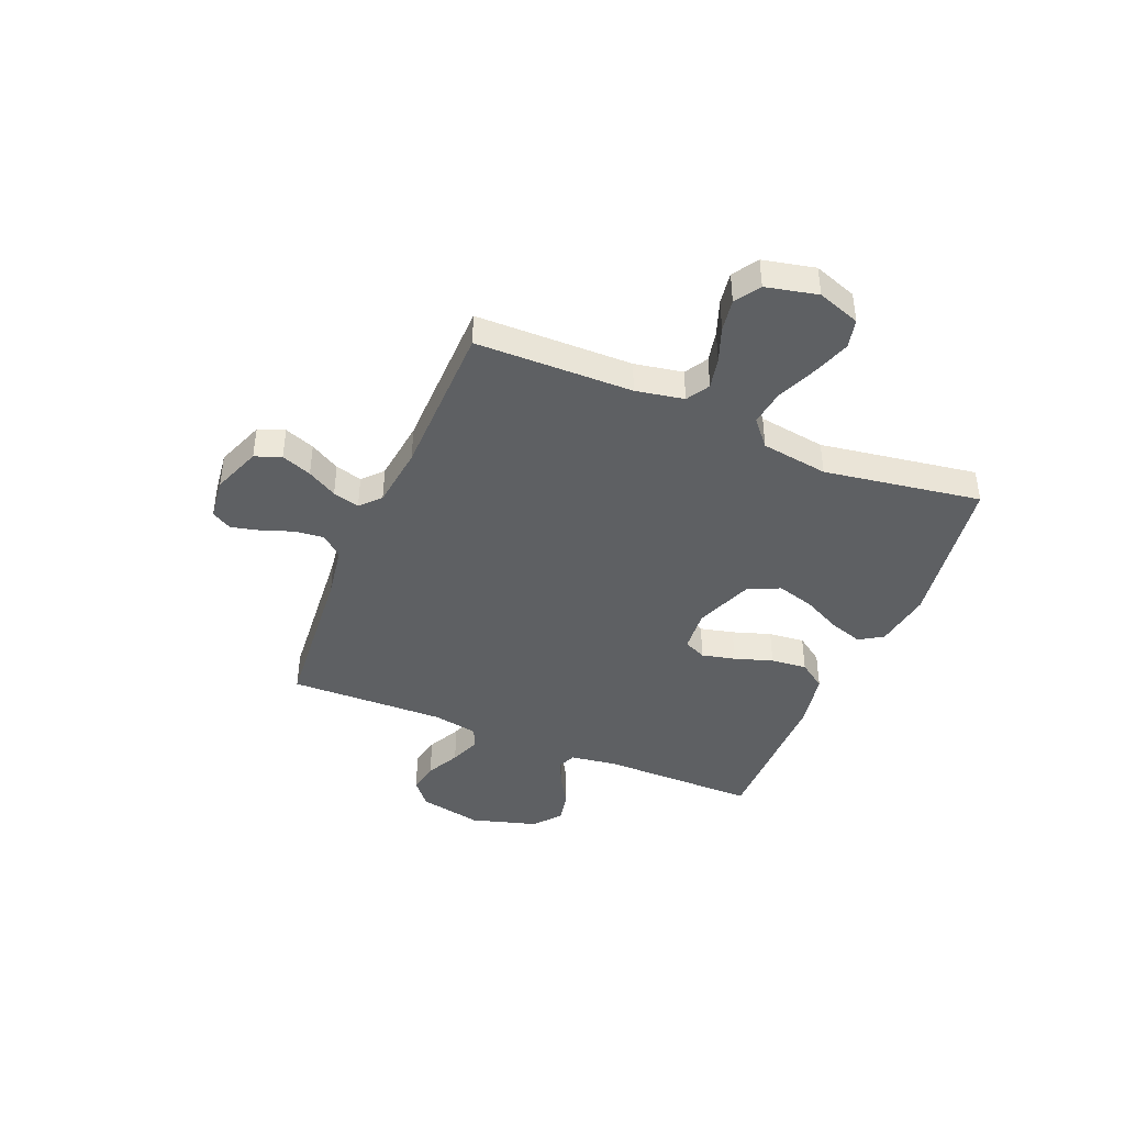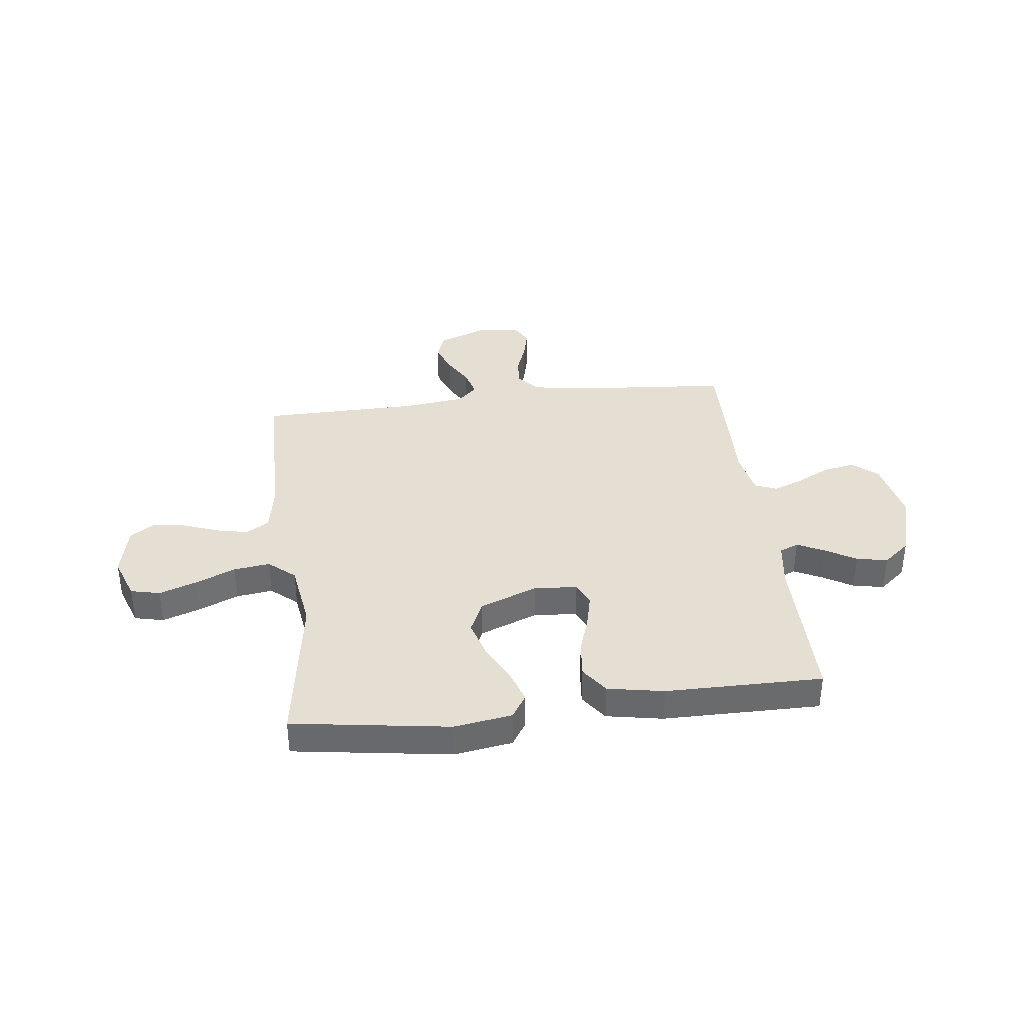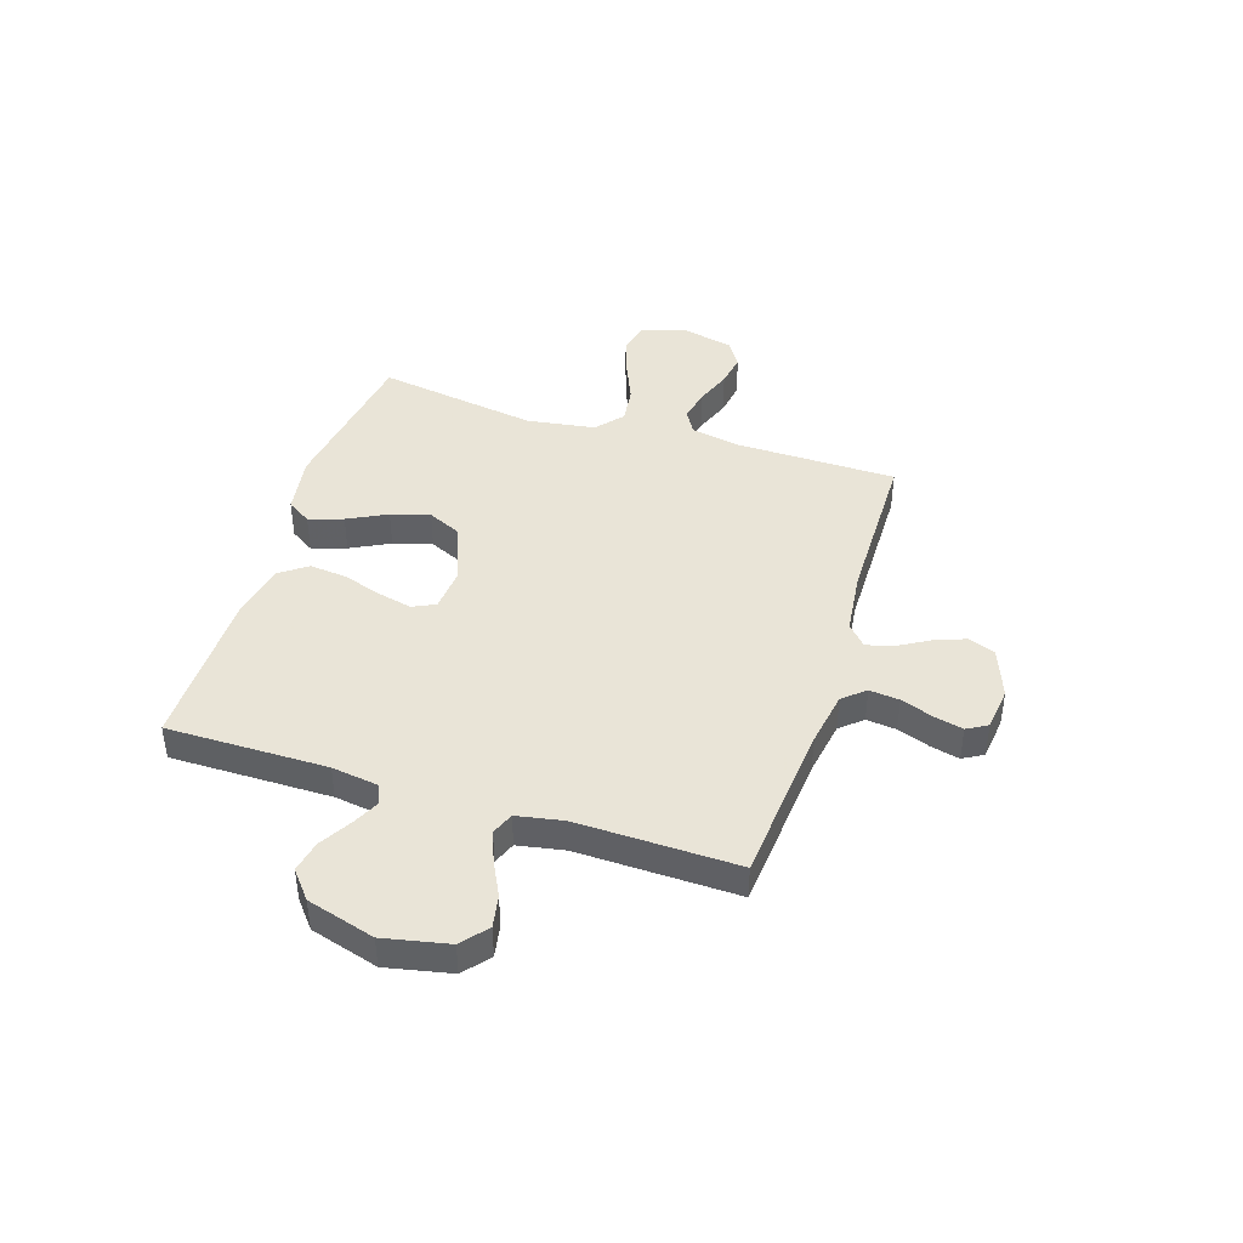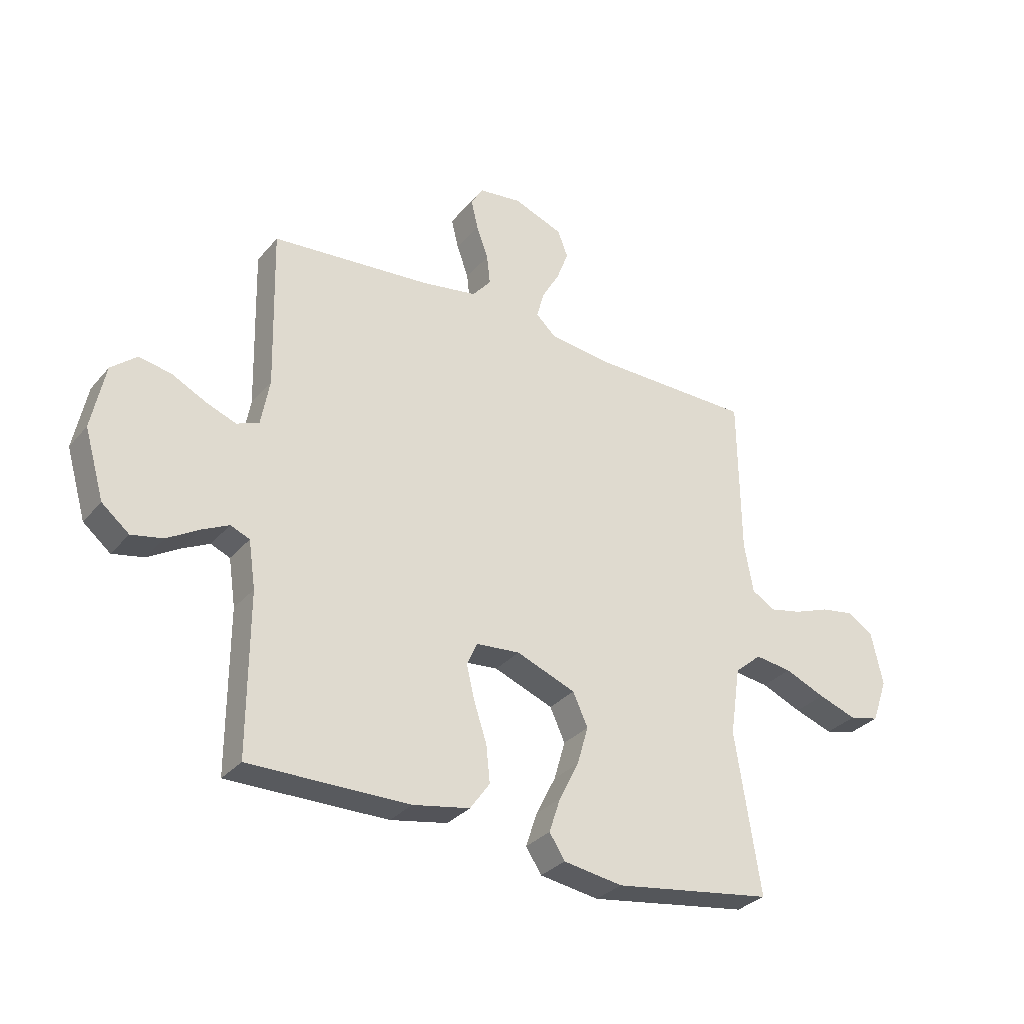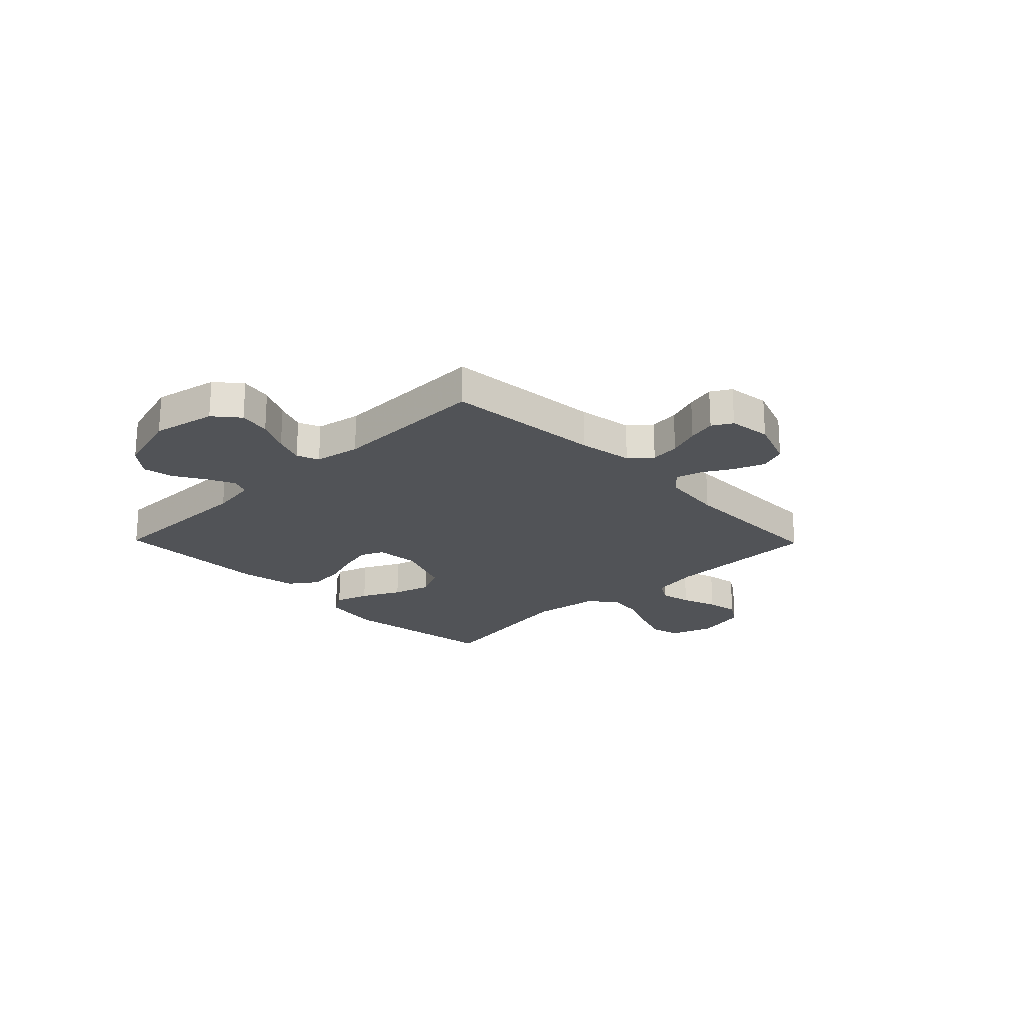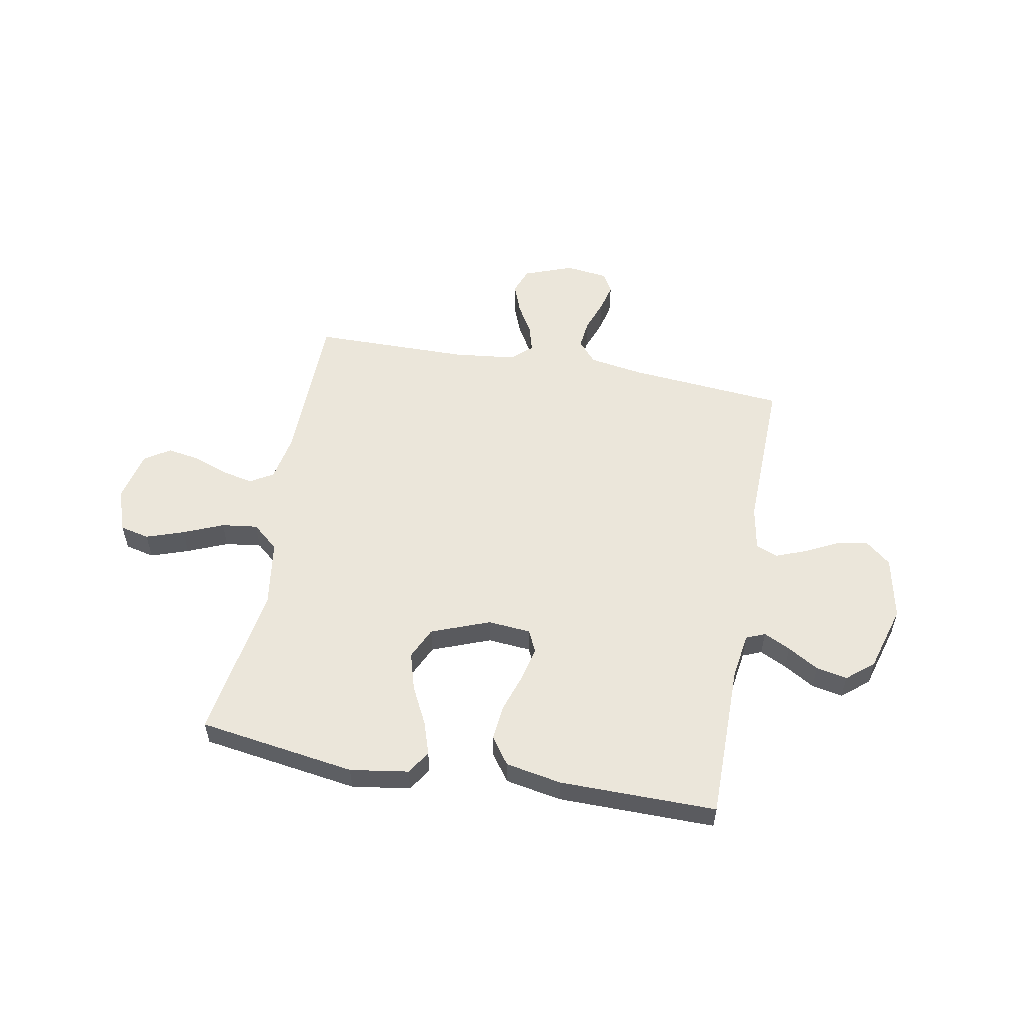
<metadata>
{"format":"obj","ext":"obj","renderer":"f3d","projection":"perspective","resolution":1024,"background":"white","views":[{"elev":-42.3,"azim":67.4,"up":"+Y"},{"elev":37.2,"azim":173.0,"up":"+Y"},{"elev":42.8,"azim":-72.3,"up":"+Y"},{"elev":-31.3,"azim":-32.8,"up":"+Z"},{"elev":-21.9,"azim":-45.7,"up":"+Y"},{"elev":54.9,"azim":-169.5,"up":"+Y"}]}
</metadata>
<code>
v 0.5 0.07 -0.5
v 0.2 0.07 -0.545
v 0.089 0.07 -0.528
v 0.06 0.07 -0.483
v 0.081 0.07 -0.419
v 0.118 0.07 -0.346
v 0.139 0.07 -0.274
v 0.111 0.07 -0.213
v 0 0.07 -0.17
v -0.082 0.07 -0.177
v -0.102 0.07 -0.22
v -0.087 0.07 -0.284
v -0.063 0.07 -0.357
v -0.056 0.07 -0.426
v -0.093 0.07 -0.478
v -0.2 0.07 -0.498
v -0.5 0.07 -0.5
v -0.499 0.07 -0.2
v -0.512 0.07 -0.112
v -0.548 0.07 -0.097
v -0.599 0.07 -0.122
v -0.658 0.07 -0.157
v -0.717 0.07 -0.169
v -0.768 0.07 -0.127
v -0.805 0.07 0
v -0.78 0.07 0.121
v -0.732 0.07 0.161
v -0.672 0.07 0.15
v -0.608 0.07 0.118
v -0.551 0.07 0.096
v -0.509 0.07 0.113
v -0.493 0.07 0.2
v -0.5 0.07 0.5
v -0.2 0.07 0.526
v -0.097 0.07 0.543
v -0.062 0.07 0.584
v -0.068 0.07 0.64
v -0.09 0.07 0.701
v -0.103 0.07 0.755
v -0.081 0.07 0.793
v 0 0.07 0.803
v 0.093 0.07 0.768
v 0.112 0.07 0.718
v 0.09 0.07 0.66
v 0.057 0.07 0.603
v 0.043 0.07 0.552
v 0.081 0.07 0.517
v 0.2 0.07 0.503
v 0.5 0.07 0.5
v 0.504 0.07 0.2
v 0.521 0.07 0.108
v 0.565 0.07 0.082
v 0.625 0.07 0.095
v 0.692 0.07 0.12
v 0.754 0.07 0.13
v 0.802 0.07 0.099
v 0.824 0.07 0
v 0.795 0.07 -0.082
v 0.739 0.07 -0.095
v 0.667 0.07 -0.07
v 0.591 0.07 -0.038
v 0.522 0.07 -0.029
v 0.472 0.07 -0.072
v 0.453 0.07 -0.2
v 0.5 0 -0.5
v 0.2 0 -0.545
v 0.089 0 -0.528
v 0.06 0 -0.483
v 0.081 0 -0.419
v 0.118 0 -0.346
v 0.139 0 -0.274
v 0.111 0 -0.213
v 0 0 -0.17
v -0.082 0 -0.177
v -0.102 0 -0.22
v -0.087 0 -0.284
v -0.063 0 -0.357
v -0.056 0 -0.426
v -0.093 0 -0.478
v -0.2 0 -0.498
v -0.5 0 -0.5
v -0.499 0 -0.2
v -0.512 0 -0.112
v -0.548 0 -0.097
v -0.599 0 -0.122
v -0.658 0 -0.157
v -0.717 0 -0.169
v -0.768 0 -0.127
v -0.805 0 0
v -0.78 0 0.121
v -0.732 0 0.161
v -0.672 0 0.15
v -0.608 0 0.118
v -0.551 0 0.096
v -0.509 0 0.113
v -0.493 0 0.2
v -0.5 0 0.5
v -0.2 0 0.526
v -0.097 0 0.543
v -0.062 0 0.584
v -0.068 0 0.64
v -0.09 0 0.701
v -0.103 0 0.755
v -0.081 0 0.793
v 0 0 0.803
v 0.093 0 0.768
v 0.112 0 0.718
v 0.09 0 0.66
v 0.057 0 0.603
v 0.043 0 0.552
v 0.081 0 0.517
v 0.2 0 0.503
v 0.5 0 0.5
v 0.504 0 0.2
v 0.521 0 0.108
v 0.565 0 0.082
v 0.625 0 0.095
v 0.692 0 0.12
v 0.754 0 0.13
v 0.802 0 0.099
v 0.824 0 0
v 0.795 0 -0.082
v 0.739 0 -0.095
v 0.667 0 -0.07
v 0.591 0 -0.038
v 0.522 0 -0.029
v 0.472 0 -0.072
v 0.453 0 -0.2
f 58 59 60 61
f 56 57 58 61
f 56 61 62
f 53 54 55 56
f 52 53 56 62
f 51 52 62 63
f 48 49 50
f 47 48 50 51
f 46 47 51 63
f 42 43 44 45
f 42 45 46
f 41 42 46
f 40 41 46
f 37 38 39 40
f 36 37 40 46
f 35 36 46 63
f 32 33 34
f 31 32 34 35
f 26 27 28 29
f 26 29 30
f 25 26 30
f 24 25 30
f 21 22 23 24
f 20 21 24 30
f 19 20 30 31
f 15 16 17 18
f 12 13 14 15
f 11 12 15 18
f 10 11 18 19
f 3 4 5 6
f 3 6 7
f 64 1 2 3
f 64 3 7
f 63 64 7 8
f 35 63 8 9
f 19 31 35
f 9 10 19 35
f 125 124 123 122
f 125 122 121 120
f 126 125 120
f 120 119 118 117
f 126 120 117 116
f 127 126 116 115
f 114 113 112
f 115 114 112 111
f 127 115 111 110
f 109 108 107 106
f 110 109 106
f 110 106 105
f 110 105 104
f 104 103 102 101
f 110 104 101 100
f 127 110 100 99
f 98 97 96
f 99 98 96 95
f 93 92 91 90
f 94 93 90
f 94 90 89
f 94 89 88
f 88 87 86 85
f 94 88 85 84
f 95 94 84 83
f 82 81 80 79
f 79 78 77 76
f 82 79 76 75
f 83 82 75 74
f 70 69 68 67
f 71 70 67
f 67 66 65 128
f 71 67 128
f 72 71 128 127
f 73 72 127 99
f 99 95 83
f 99 83 74 73
f 1 65 66 2
f 2 66 67 3
f 3 67 68 4
f 4 68 69 5
f 5 69 70 6
f 6 70 71 7
f 7 71 72 8
f 8 72 73 9
f 9 73 74 10
f 10 74 75 11
f 11 75 76 12
f 12 76 77 13
f 13 77 78 14
f 14 78 79 15
f 15 79 80 16
f 16 80 81 17
f 17 81 82 18
f 18 82 83 19
f 19 83 84 20
f 20 84 85 21
f 21 85 86 22
f 22 86 87 23
f 23 87 88 24
f 24 88 89 25
f 25 89 90 26
f 26 90 91 27
f 27 91 92 28
f 28 92 93 29
f 29 93 94 30
f 30 94 95 31
f 31 95 96 32
f 32 96 97 33
f 33 97 98 34
f 34 98 99 35
f 35 99 100 36
f 36 100 101 37
f 37 101 102 38
f 38 102 103 39
f 39 103 104 40
f 40 104 105 41
f 41 105 106 42
f 42 106 107 43
f 43 107 108 44
f 44 108 109 45
f 45 109 110 46
f 46 110 111 47
f 47 111 112 48
f 48 112 113 49
f 49 113 114 50
f 50 114 115 51
f 51 115 116 52
f 52 116 117 53
f 53 117 118 54
f 54 118 119 55
f 55 119 120 56
f 56 120 121 57
f 57 121 122 58
f 58 122 123 59
f 59 123 124 60
f 60 124 125 61
f 61 125 126 62
f 62 126 127 63
f 63 127 128 64
f 64 128 65 1

</code>
